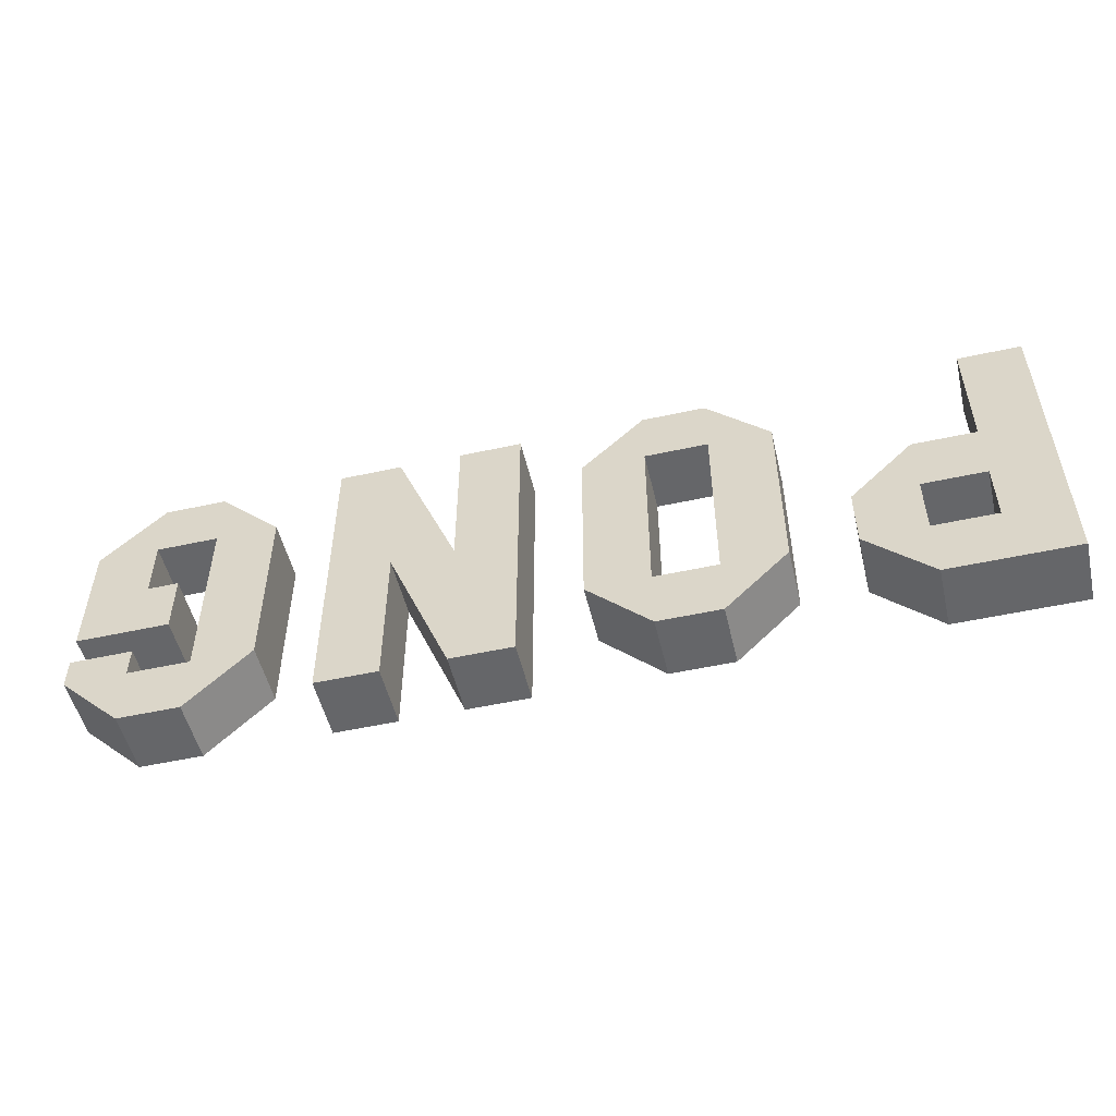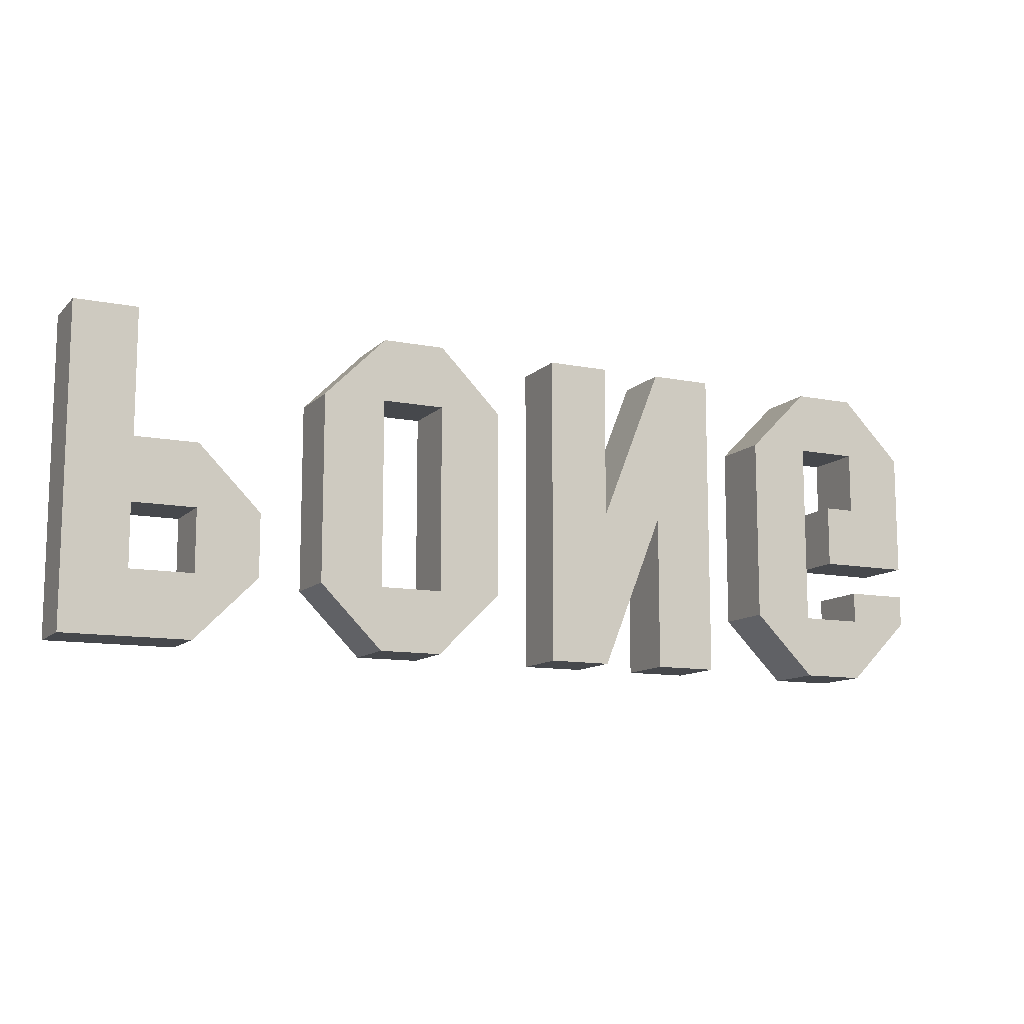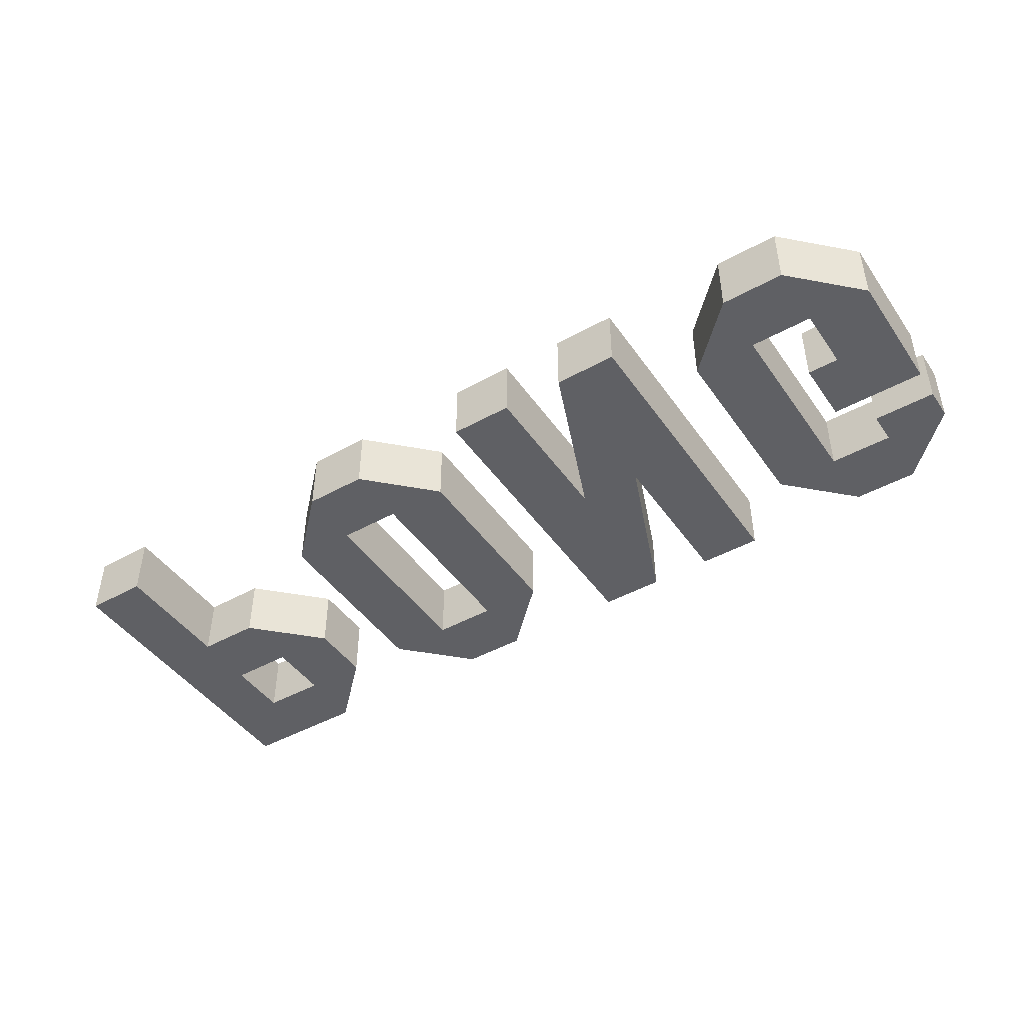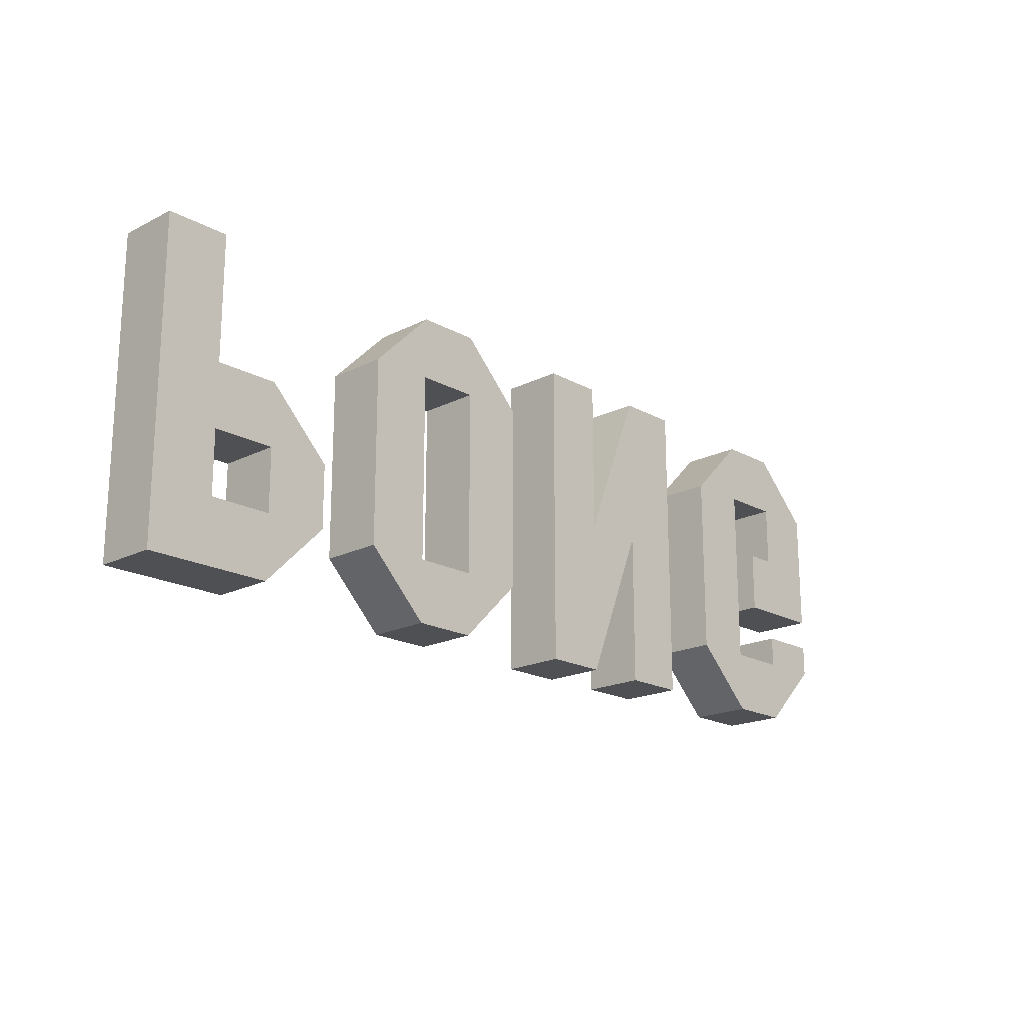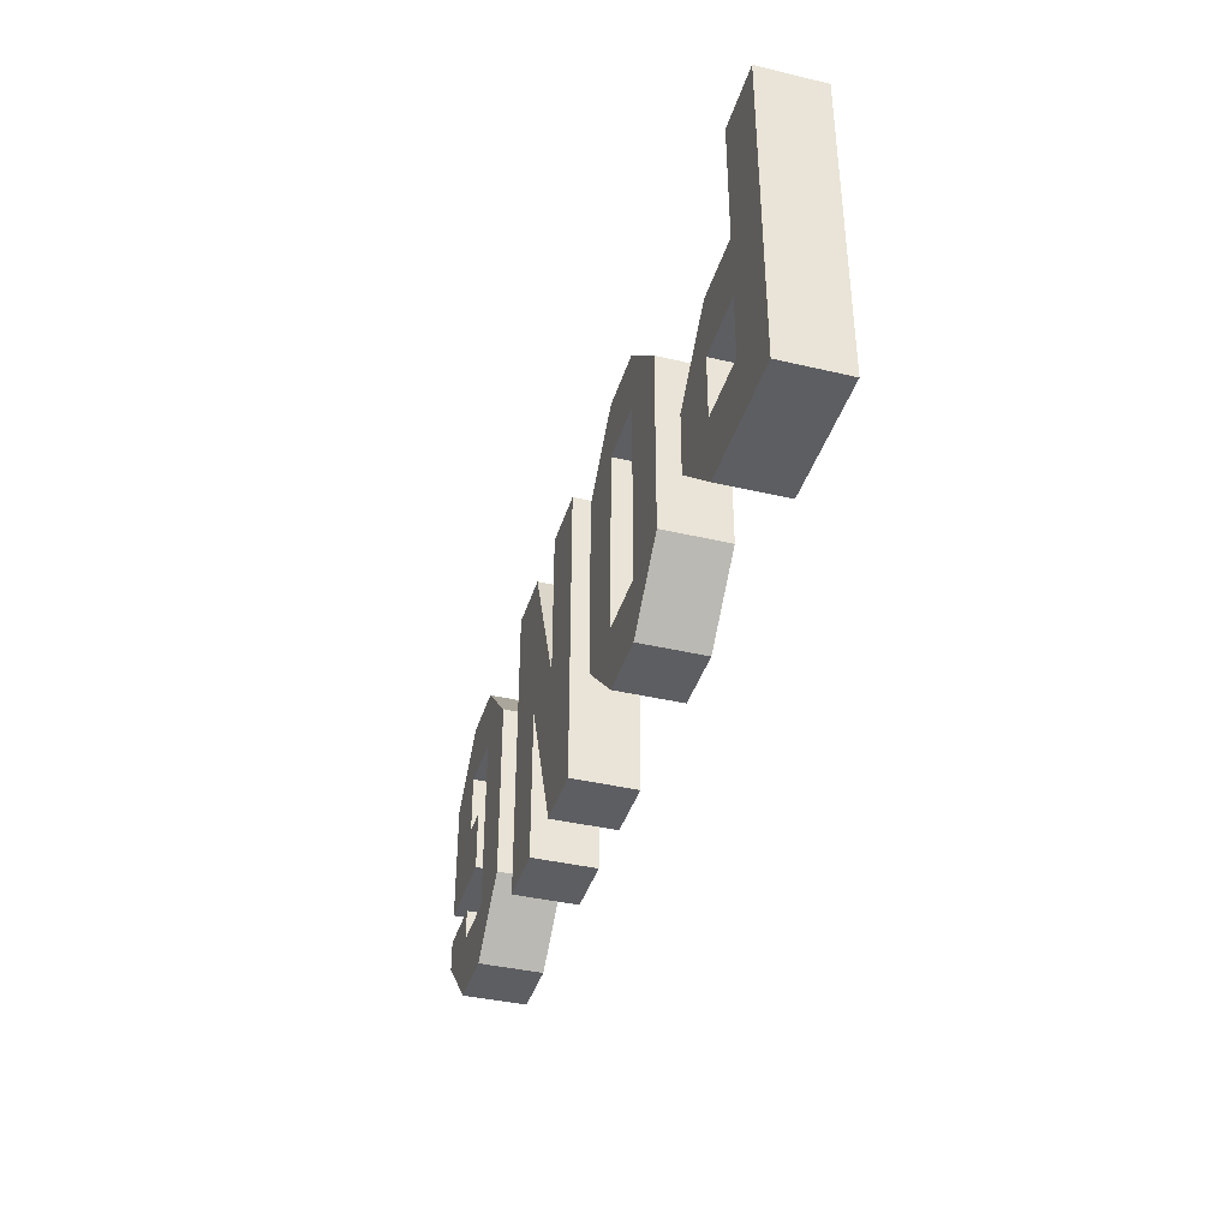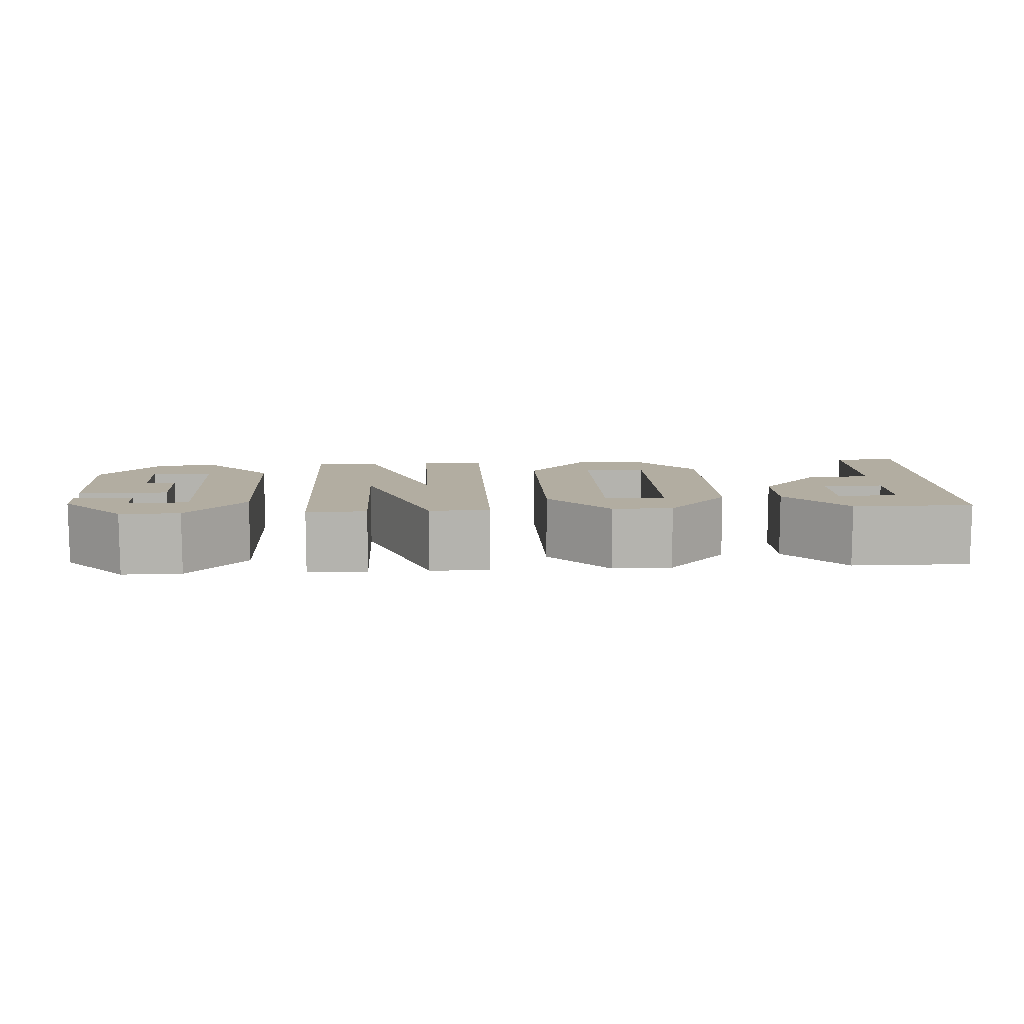
<metadata>
{"format":"obj","ext":"obj","renderer":"f3d","projection":"perspective","resolution":1024,"background":"white","views":[{"elev":-51.9,"azim":-166.7,"up":"+Z"},{"elev":-11.3,"azim":-25.9,"up":"+Z"},{"elev":-45.1,"azim":32.7,"up":"+Y"},{"elev":-18.9,"azim":-46.4,"up":"+Z"},{"elev":-39.2,"azim":-106.4,"up":"+Z"},{"elev":10.5,"azim":176.7,"up":"+Y"}]}
</metadata>
<code>
o logo__PONG__logo_PONG
v 11 1 5
v 13 1 -2
v 11 1 -5
v 9 1 -3
v 9 1 3
v 11 1 3
v 11 1 -3
v 13 1 5
v 12 1 -1
v 13 1 -5
v 12 1 1
v 13 1 -3
v 13 1 3
v 15 1 3
v 13 1 1
v 15 1 -1
v 15 1 -3
v 13 1 -1
v 15 1 1
v 15 1 -2
v 13 -1 -3
v 15 -1 -3
v 9 -1 3
v 11 -1 5
v 11 -1 -3
v 11 -1 -5
v 9 -1 -3
v 11 -1 3
v 13 -1 3
v 13 -1 5
v 13 -1 -1
v 12 -1 -1
v 12 -1 1
v 13 -1 1
v 13 -1 -5
v 13 -1 -2
v 15 -1 -2
v 15 -1 3
v 15 -1 1
v 15 -1 -1
v 1 1 5
v 3 1 5
v 1 1 -5
v 3 1 -5
v 1 1 0
v 3 1 0
v 5 1 5
v 7 1 5
v 5 1 -5
v 7 1 -5
v 5 1 0
v 7 1 0
v 1 -1 5
v 3 -1 5
v 3 -1 0
v 3 -1 -5
v 1 -1 -5
v 1 -1 0
v 5 -1 0
v 5 -1 5
v 7 -1 5
v 7 -1 -5
v 5 -1 -5
v 7 -1 0
v -5 1 5
v -5 1 -5
v -7 1 -3
v -5 1 -3
v -7 1 3
v -5 1 3
v -3 1 5
v -3 1 -5
v -3 1 -3
v -1 1 -3
v -3 1 3
v -1 1 3
v -7 -1 3
v -5 -1 5
v -5 -1 -3
v -5 -1 -5
v -7 -1 -3
v -5 -1 3
v -3 -1 3
v -3 -1 5
v -1 -1 -3
v -3 -1 -5
v -3 -1 -3
v -1 -1 3
v -15 1 5
v -13 1 5
v -15 1 -5
v -13 1 -5
v -15 1 -3
v -13 1 -3
v -15 1 -1
v -13 1 -1
v -15 1 1
v -13 1 1
v -11 1 -5
v -11 1 -3
v -9 1 -3
v -11 1 -1
v -9 1 -1
v -11 1 1
v -15 -1 5
v -13 -1 5
v -15 -1 -5
v -13 -1 -5
v -15 -1 -3
v -13 -1 -3
v -15 -1 -1
v -13 -1 -1
v -15 -1 1
v -13 -1 1
v -11 -1 -5
v -11 -1 -3
v -9 -1 -3
v -11 -1 -1
v -9 -1 -1
v -11 -1 1
f 4 7 3
f 5 1 6
f 6 4 5
f 19 18 15
f 8 14 13
f 14 15 13
f 12 3 7
f 8 6 1
f 18 11 15
f 10 12 17
f 12 20 17
f 27 26 25
f 23 28 24
f 27 28 23
f 31 39 34
f 30 29 38
f 34 38 29
f 26 21 25
f 28 30 24
f 33 31 34
f 35 22 21
f 37 21 22
f 27 5 4
f 25 12 7
f 32 11 9
f 35 3 10
f 37 17 20
f 28 7 6
f 24 8 1
f 36 20 2
f 21 2 12
f 29 6 13
f 30 14 8
f 23 1 5
f 39 16 19
f 40 18 16
f 31 9 18
f 38 19 14
f 26 4 3
f 22 10 17
f 33 15 11
f 34 13 15
f 46 43 45
f 52 49 51
f 48 51 47
f 46 51 44
f 42 45 41
f 57 55 58
f 63 64 59
f 59 61 60
f 55 59 60
f 58 54 53
f 59 44 51
f 54 46 42
f 64 50 52
f 56 43 44
f 62 49 50
f 57 45 43
f 63 51 49
f 53 42 41
f 55 47 46
f 58 41 45
f 61 52 48
f 60 48 47
f 67 68 66
f 70 67 69
f 69 65 70
f 73 74 72
f 76 73 75
f 71 76 75
f 73 66 68
f 71 70 65
f 81 80 79
f 81 82 77
f 77 82 78
f 87 86 85
f 87 88 83
f 84 83 88
f 80 87 79
f 82 84 78
f 78 71 65
f 81 69 67
f 83 70 75
f 80 67 66
f 85 72 74
f 79 73 68
f 87 75 73
f 82 68 70
f 86 66 72
f 77 65 69
f 84 76 71
f 88 74 76
f 94 91 93
f 96 93 95
f 98 95 97
f 90 97 89
f 94 99 92
f 99 100 101
f 100 103 101
f 103 102 104
f 104 96 98
f 107 110 109
f 109 112 111
f 111 114 113
f 113 106 105
f 115 110 108
f 115 117 116
f 119 116 117
f 119 120 118
f 112 120 114
f 112 94 96
f 116 102 100
f 120 103 104
f 115 92 99
f 109 95 93
f 113 89 97
f 110 100 94
f 114 104 98
f 105 90 89
f 117 99 101
f 118 96 102
f 111 97 95
f 108 91 92
f 106 98 90
f 107 93 91
f 119 101 103
f 6 7 4
f 19 16 18
f 14 19 15
f 12 10 3
f 8 13 6
f 18 9 11
f 12 2 20
f 27 25 28
f 31 40 39
f 34 39 38
f 26 35 21
f 28 29 30
f 33 32 31
f 37 36 21
f 27 23 5
f 25 21 12
f 32 33 11
f 35 26 3
f 37 22 17
f 28 25 7
f 24 30 8
f 36 37 20
f 21 36 2
f 29 28 6
f 30 38 14
f 23 24 1
f 39 40 16
f 40 31 18
f 31 32 9
f 38 39 19
f 26 27 4
f 22 35 10
f 33 34 15
f 34 29 13
f 46 44 43
f 52 50 49
f 48 52 51
f 46 47 51
f 42 46 45
f 57 56 55
f 63 62 64
f 59 64 61
f 55 56 59
f 58 55 54
f 59 56 44
f 54 55 46
f 64 62 50
f 56 57 43
f 62 63 49
f 57 58 45
f 63 59 51
f 53 54 42
f 55 60 47
f 58 53 41
f 61 64 52
f 60 61 48
f 70 68 67
f 76 74 73
f 73 72 66
f 71 75 70
f 81 79 82
f 87 85 88
f 80 86 87
f 82 83 84
f 78 84 71
f 81 77 69
f 83 82 70
f 80 81 67
f 85 86 72
f 79 87 73
f 87 83 75
f 82 79 68
f 86 80 66
f 77 78 65
f 84 88 76
f 88 85 74
f 94 92 91
f 96 94 93
f 98 96 95
f 90 98 97
f 94 100 99
f 100 102 103
f 104 102 96
f 107 108 110
f 109 110 112
f 111 112 114
f 113 114 106
f 115 116 110
f 119 118 116
f 112 118 120
f 112 110 94
f 116 118 102
f 120 119 103
f 115 108 92
f 109 111 95
f 113 105 89
f 110 116 100
f 114 120 104
f 105 106 90
f 117 115 99
f 118 112 96
f 111 113 97
f 108 107 91
f 106 114 98
f 107 109 93
f 119 117 101

</code>
